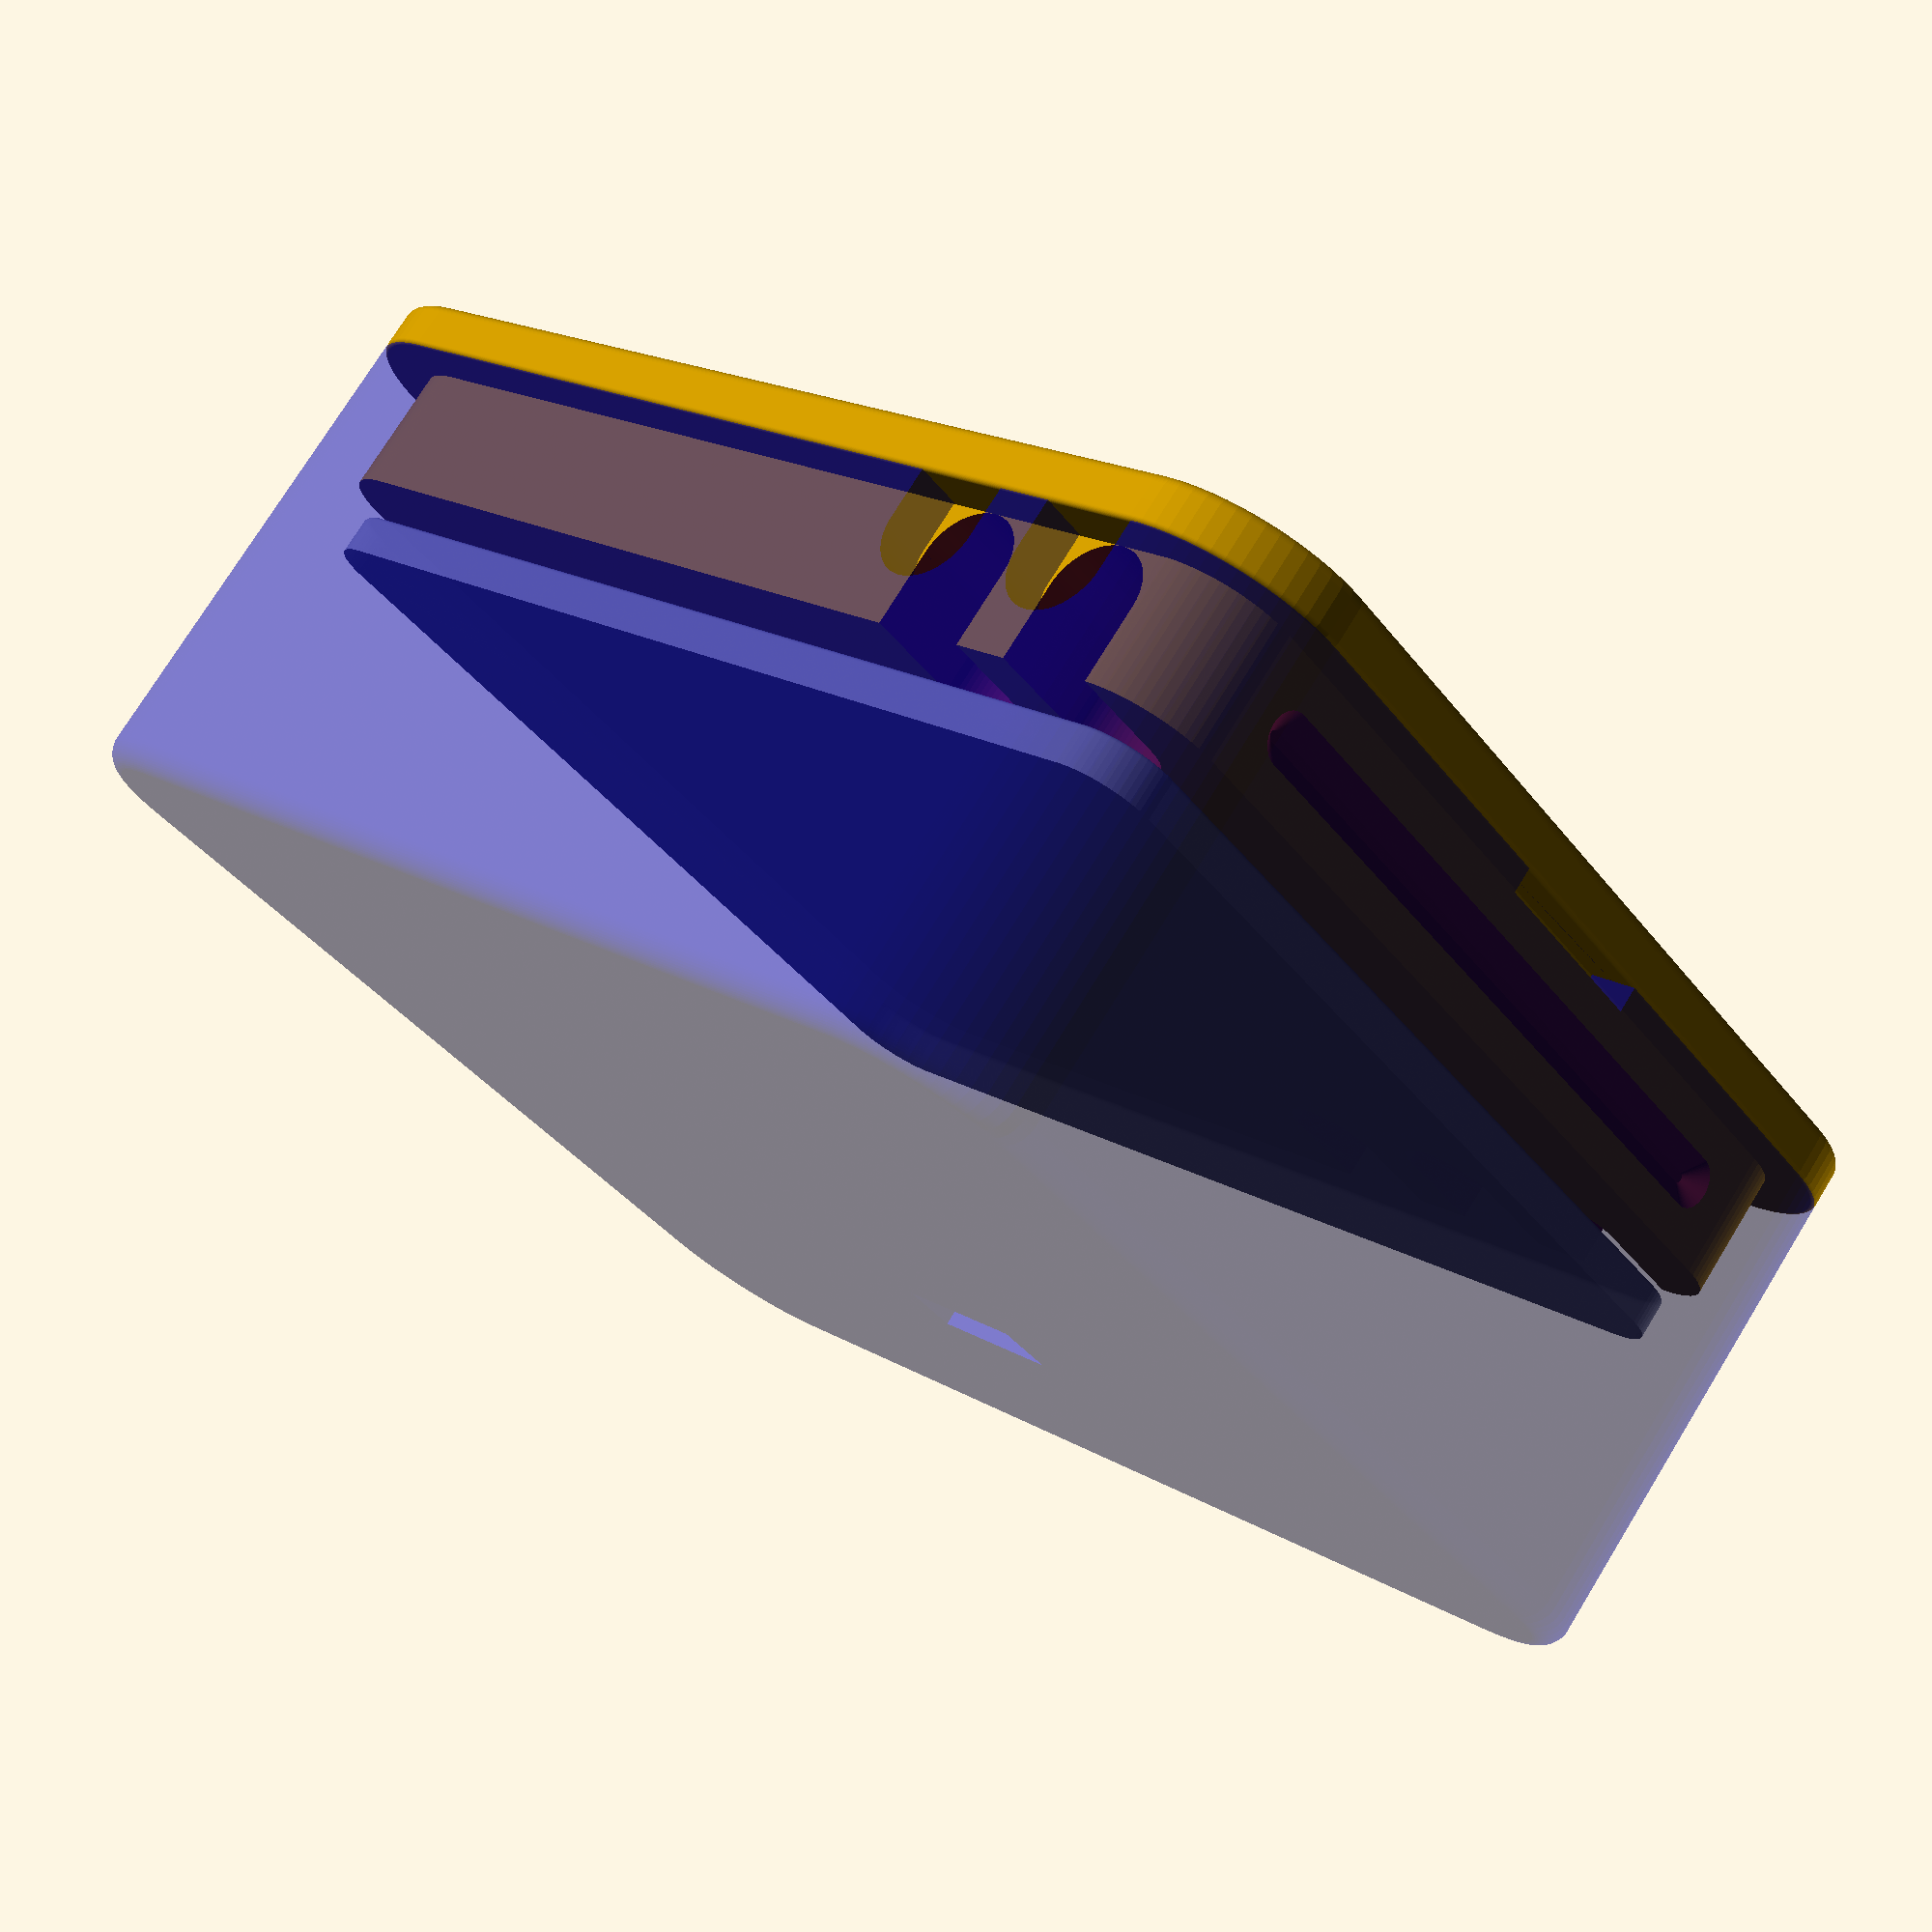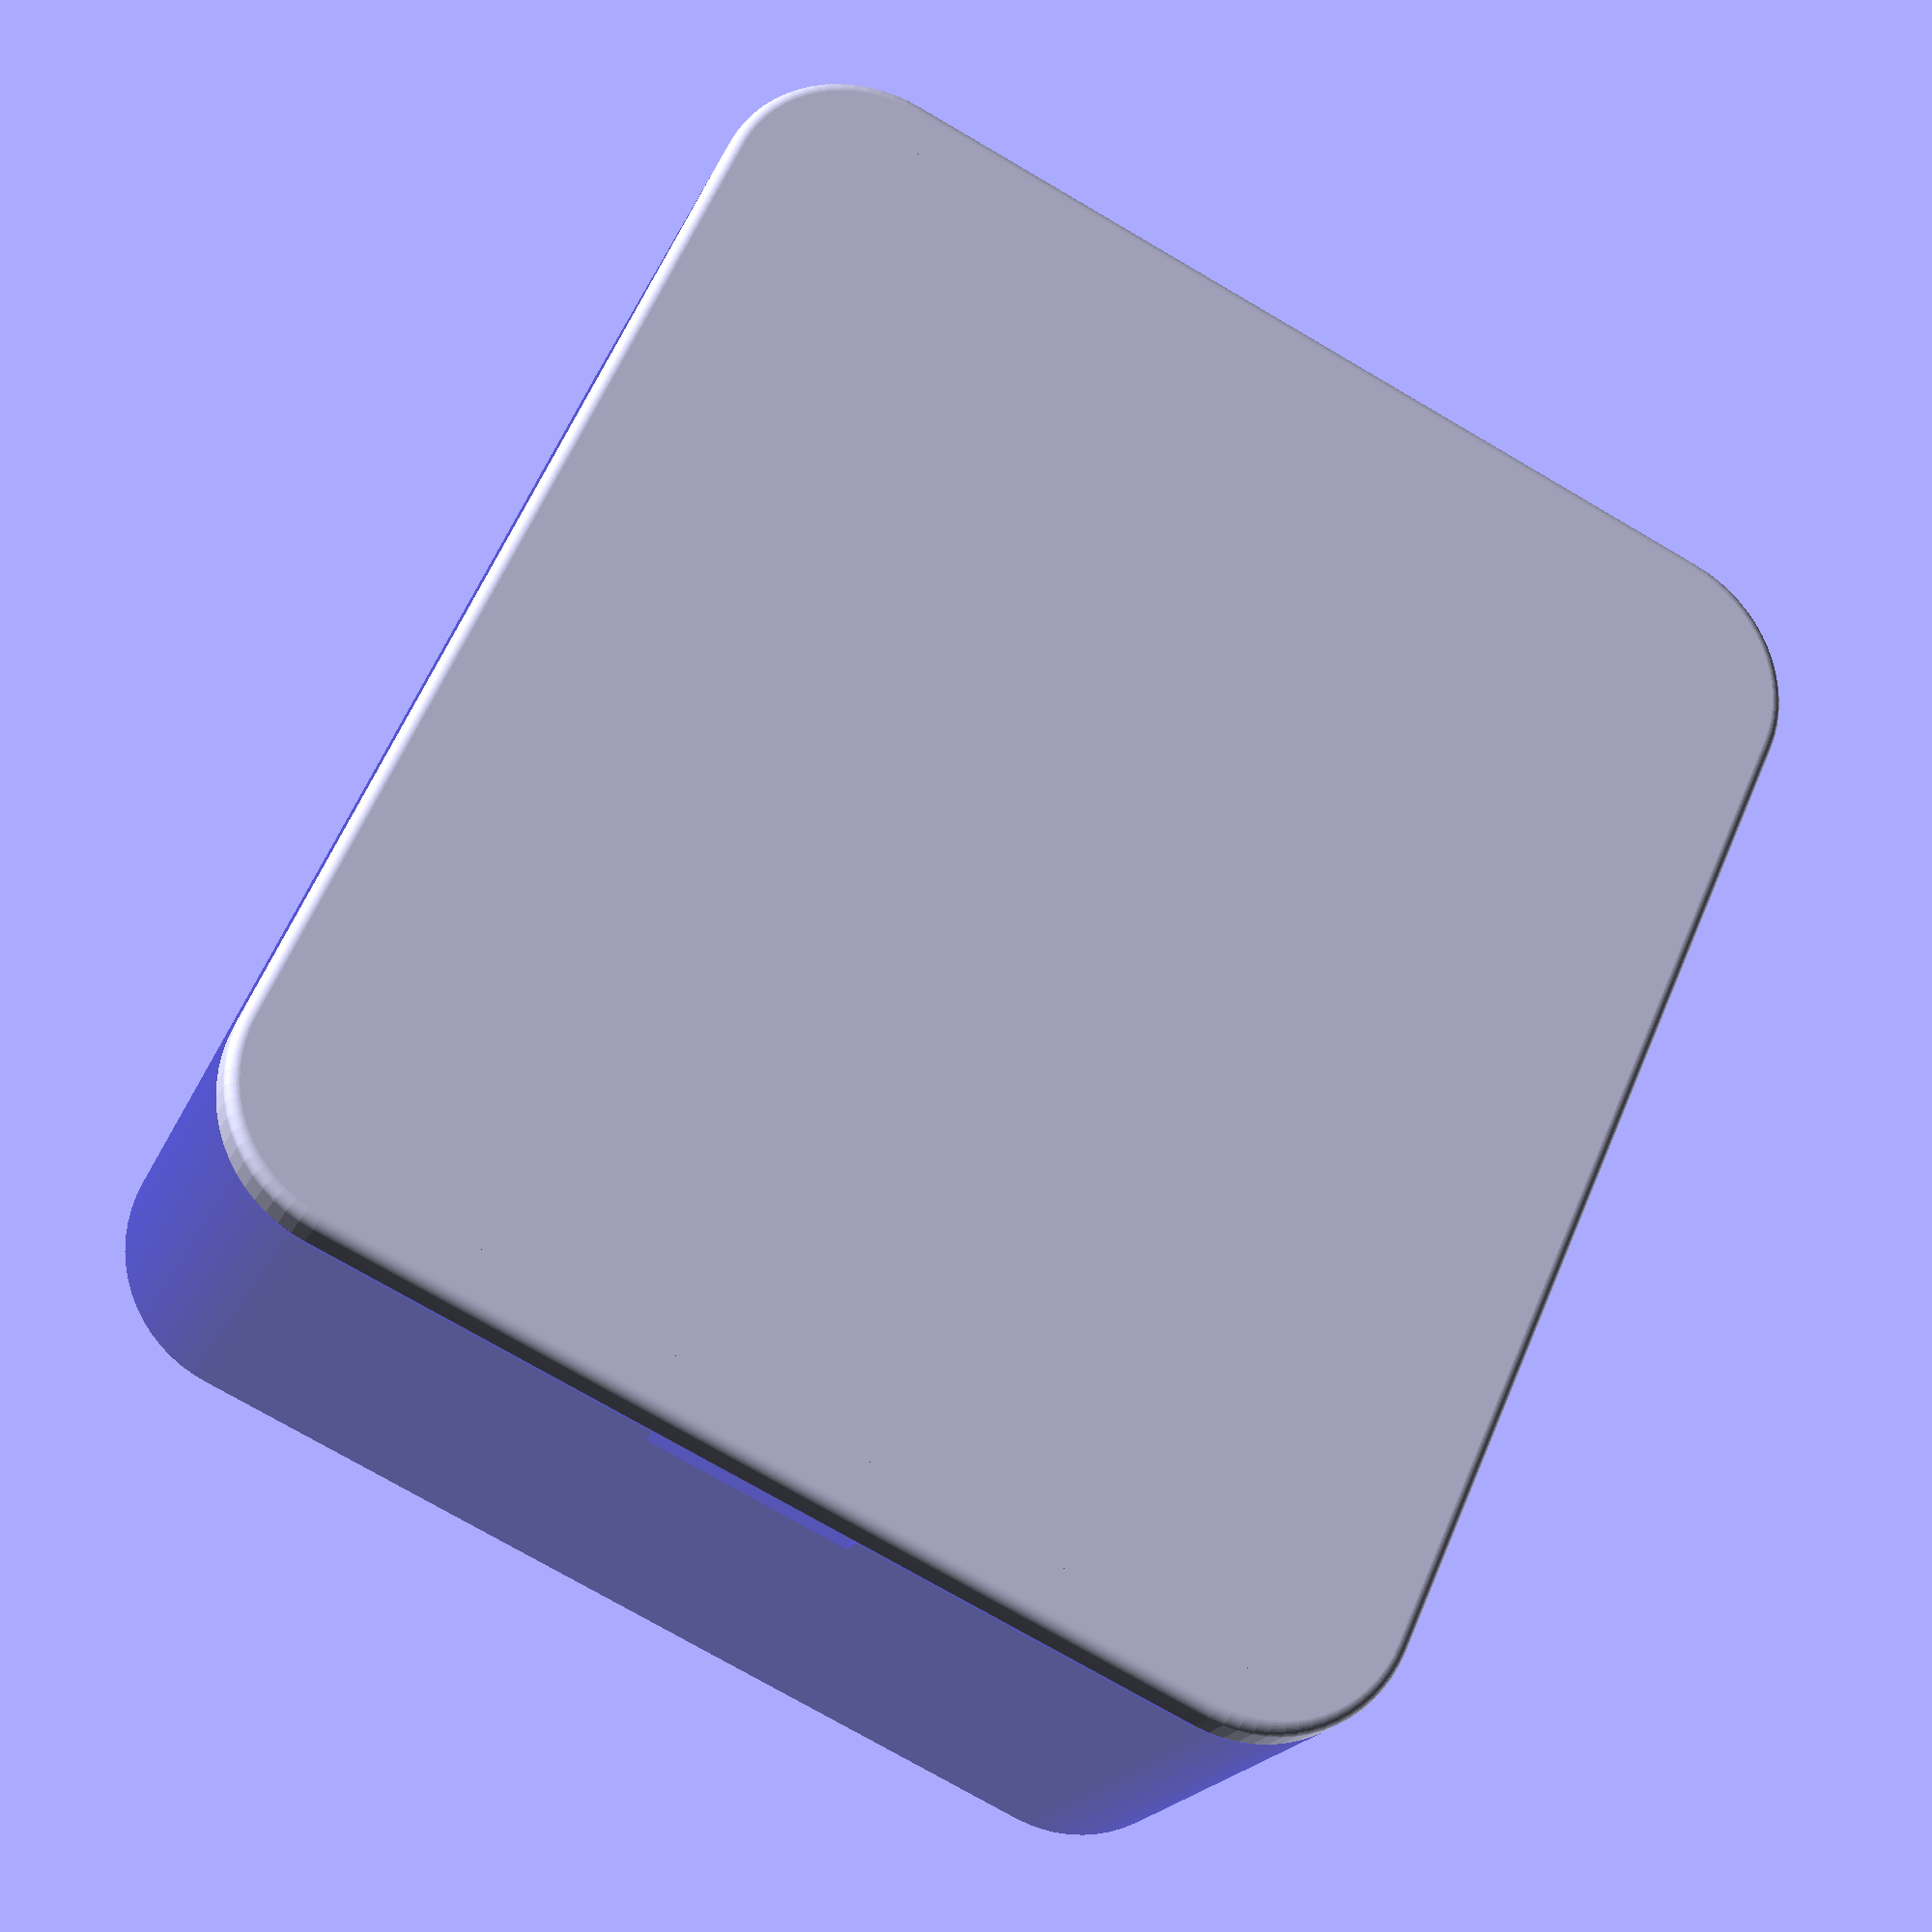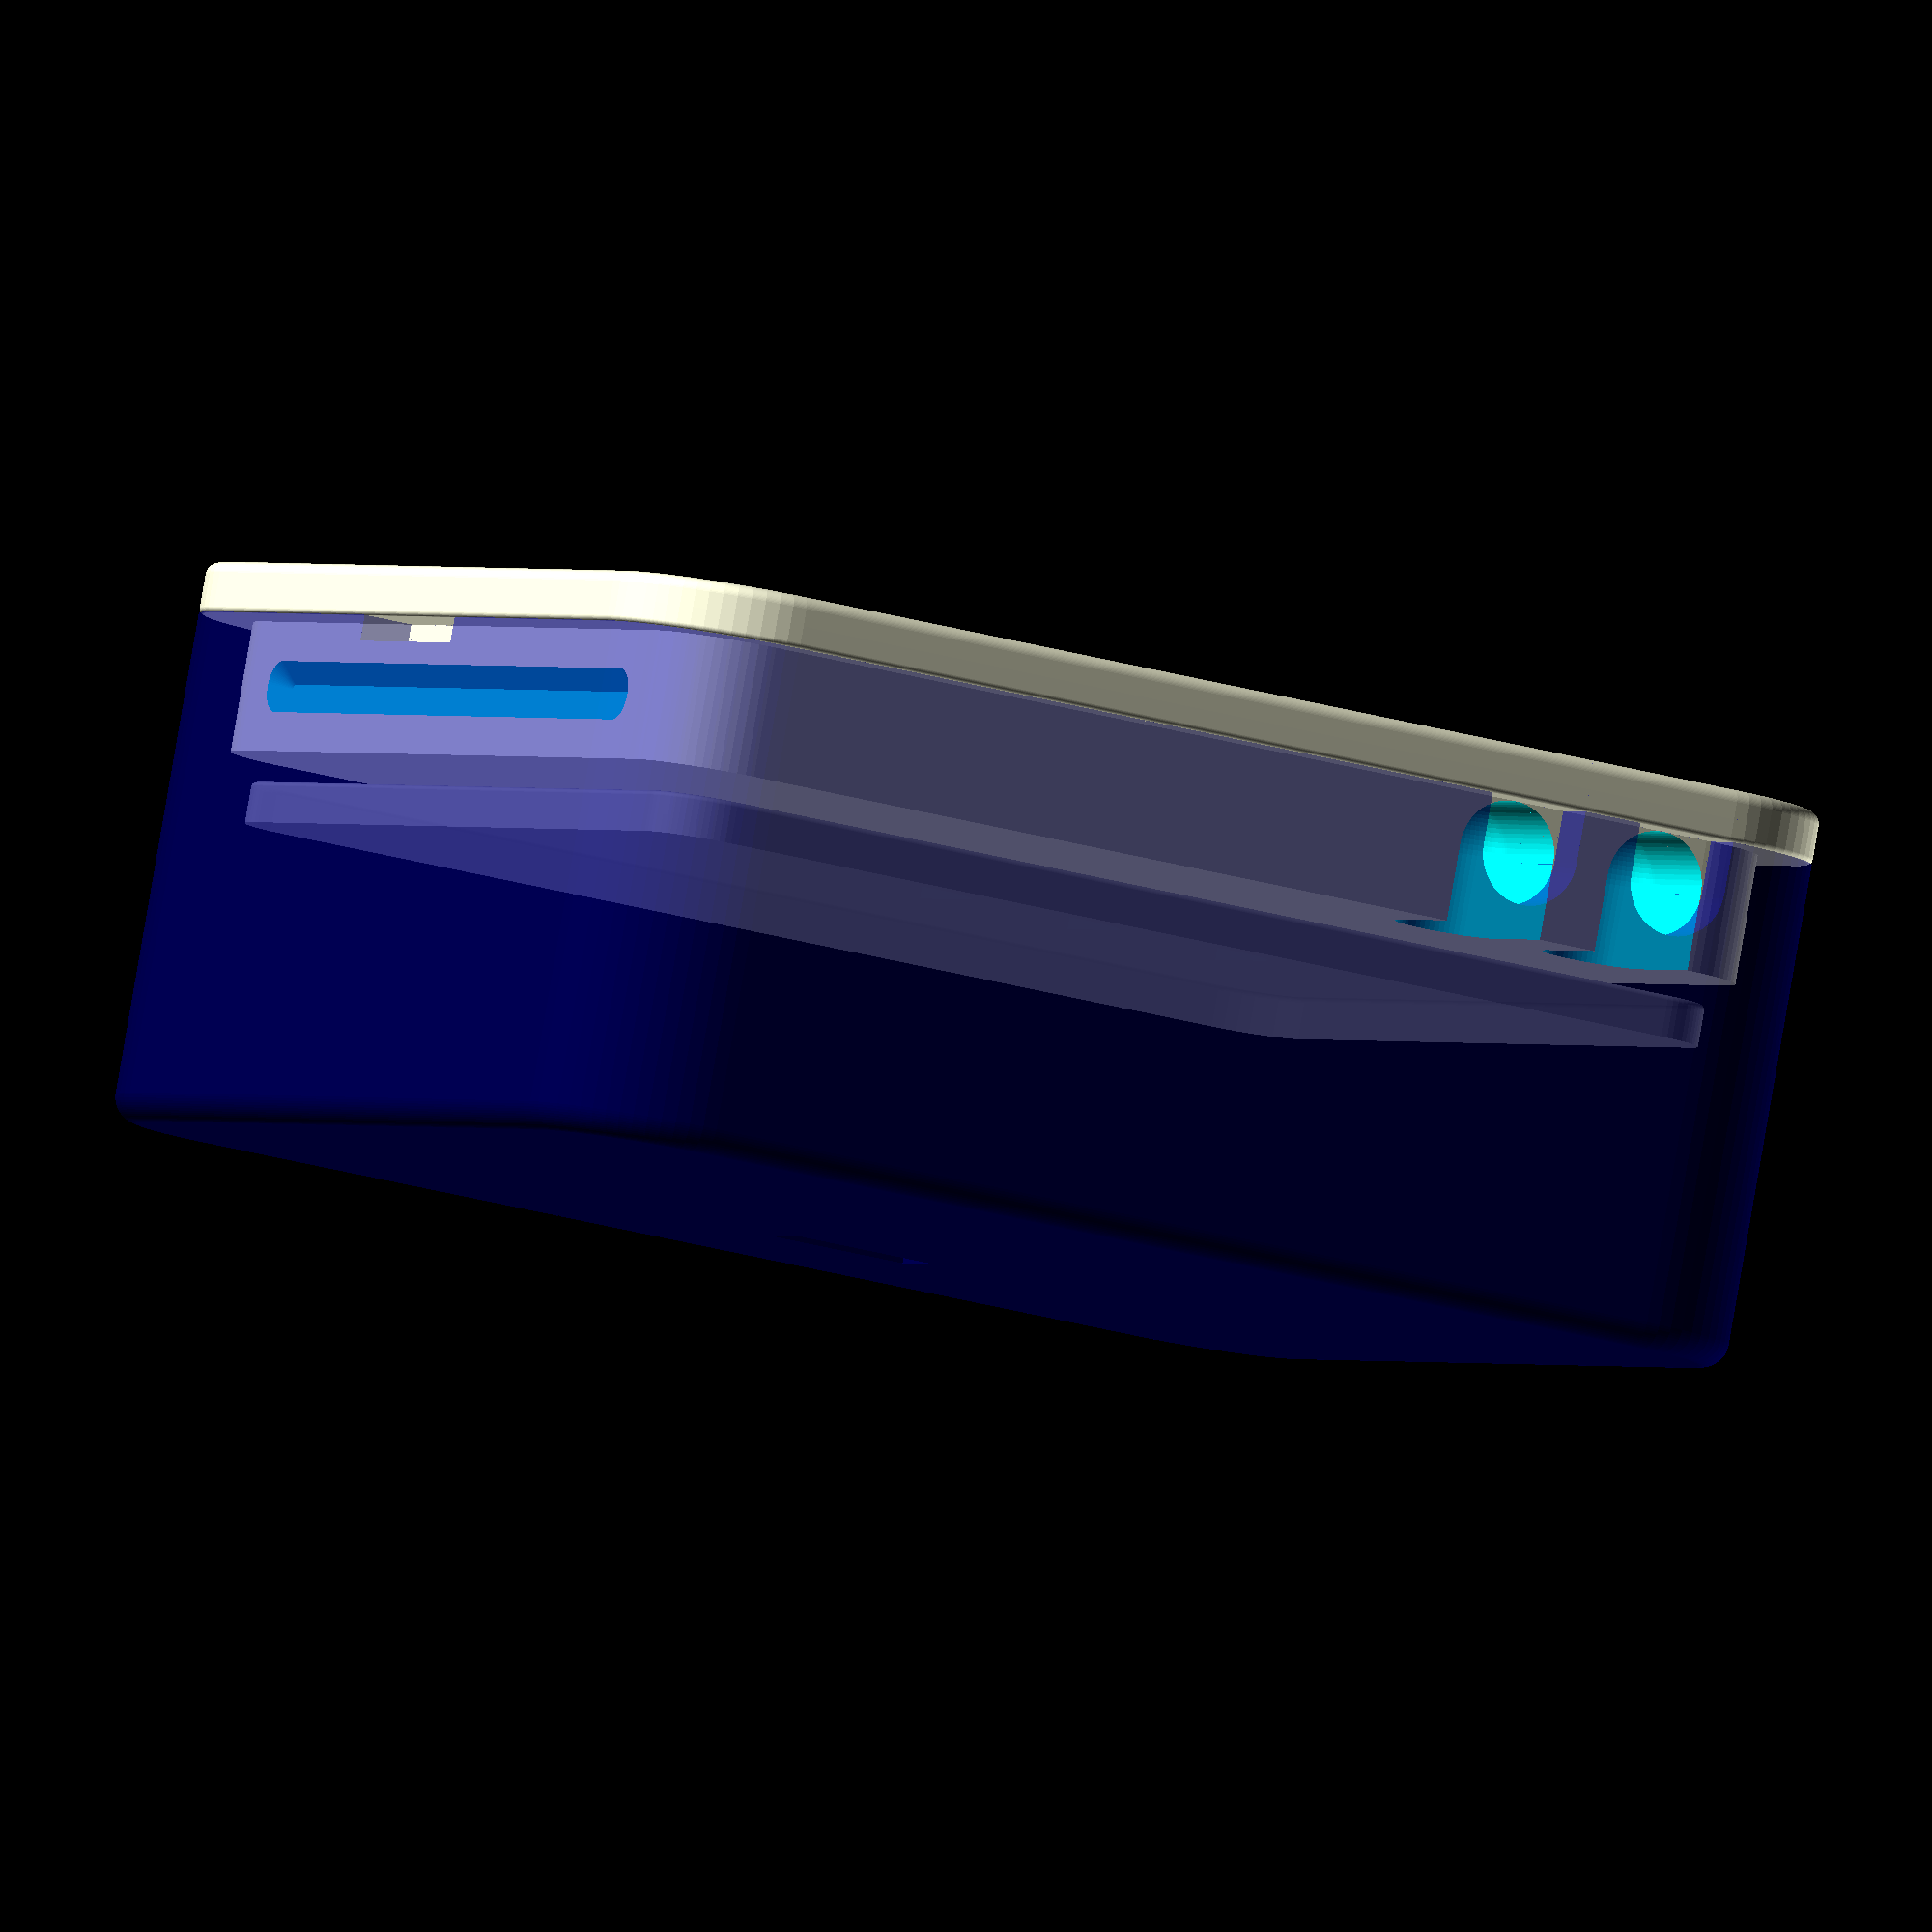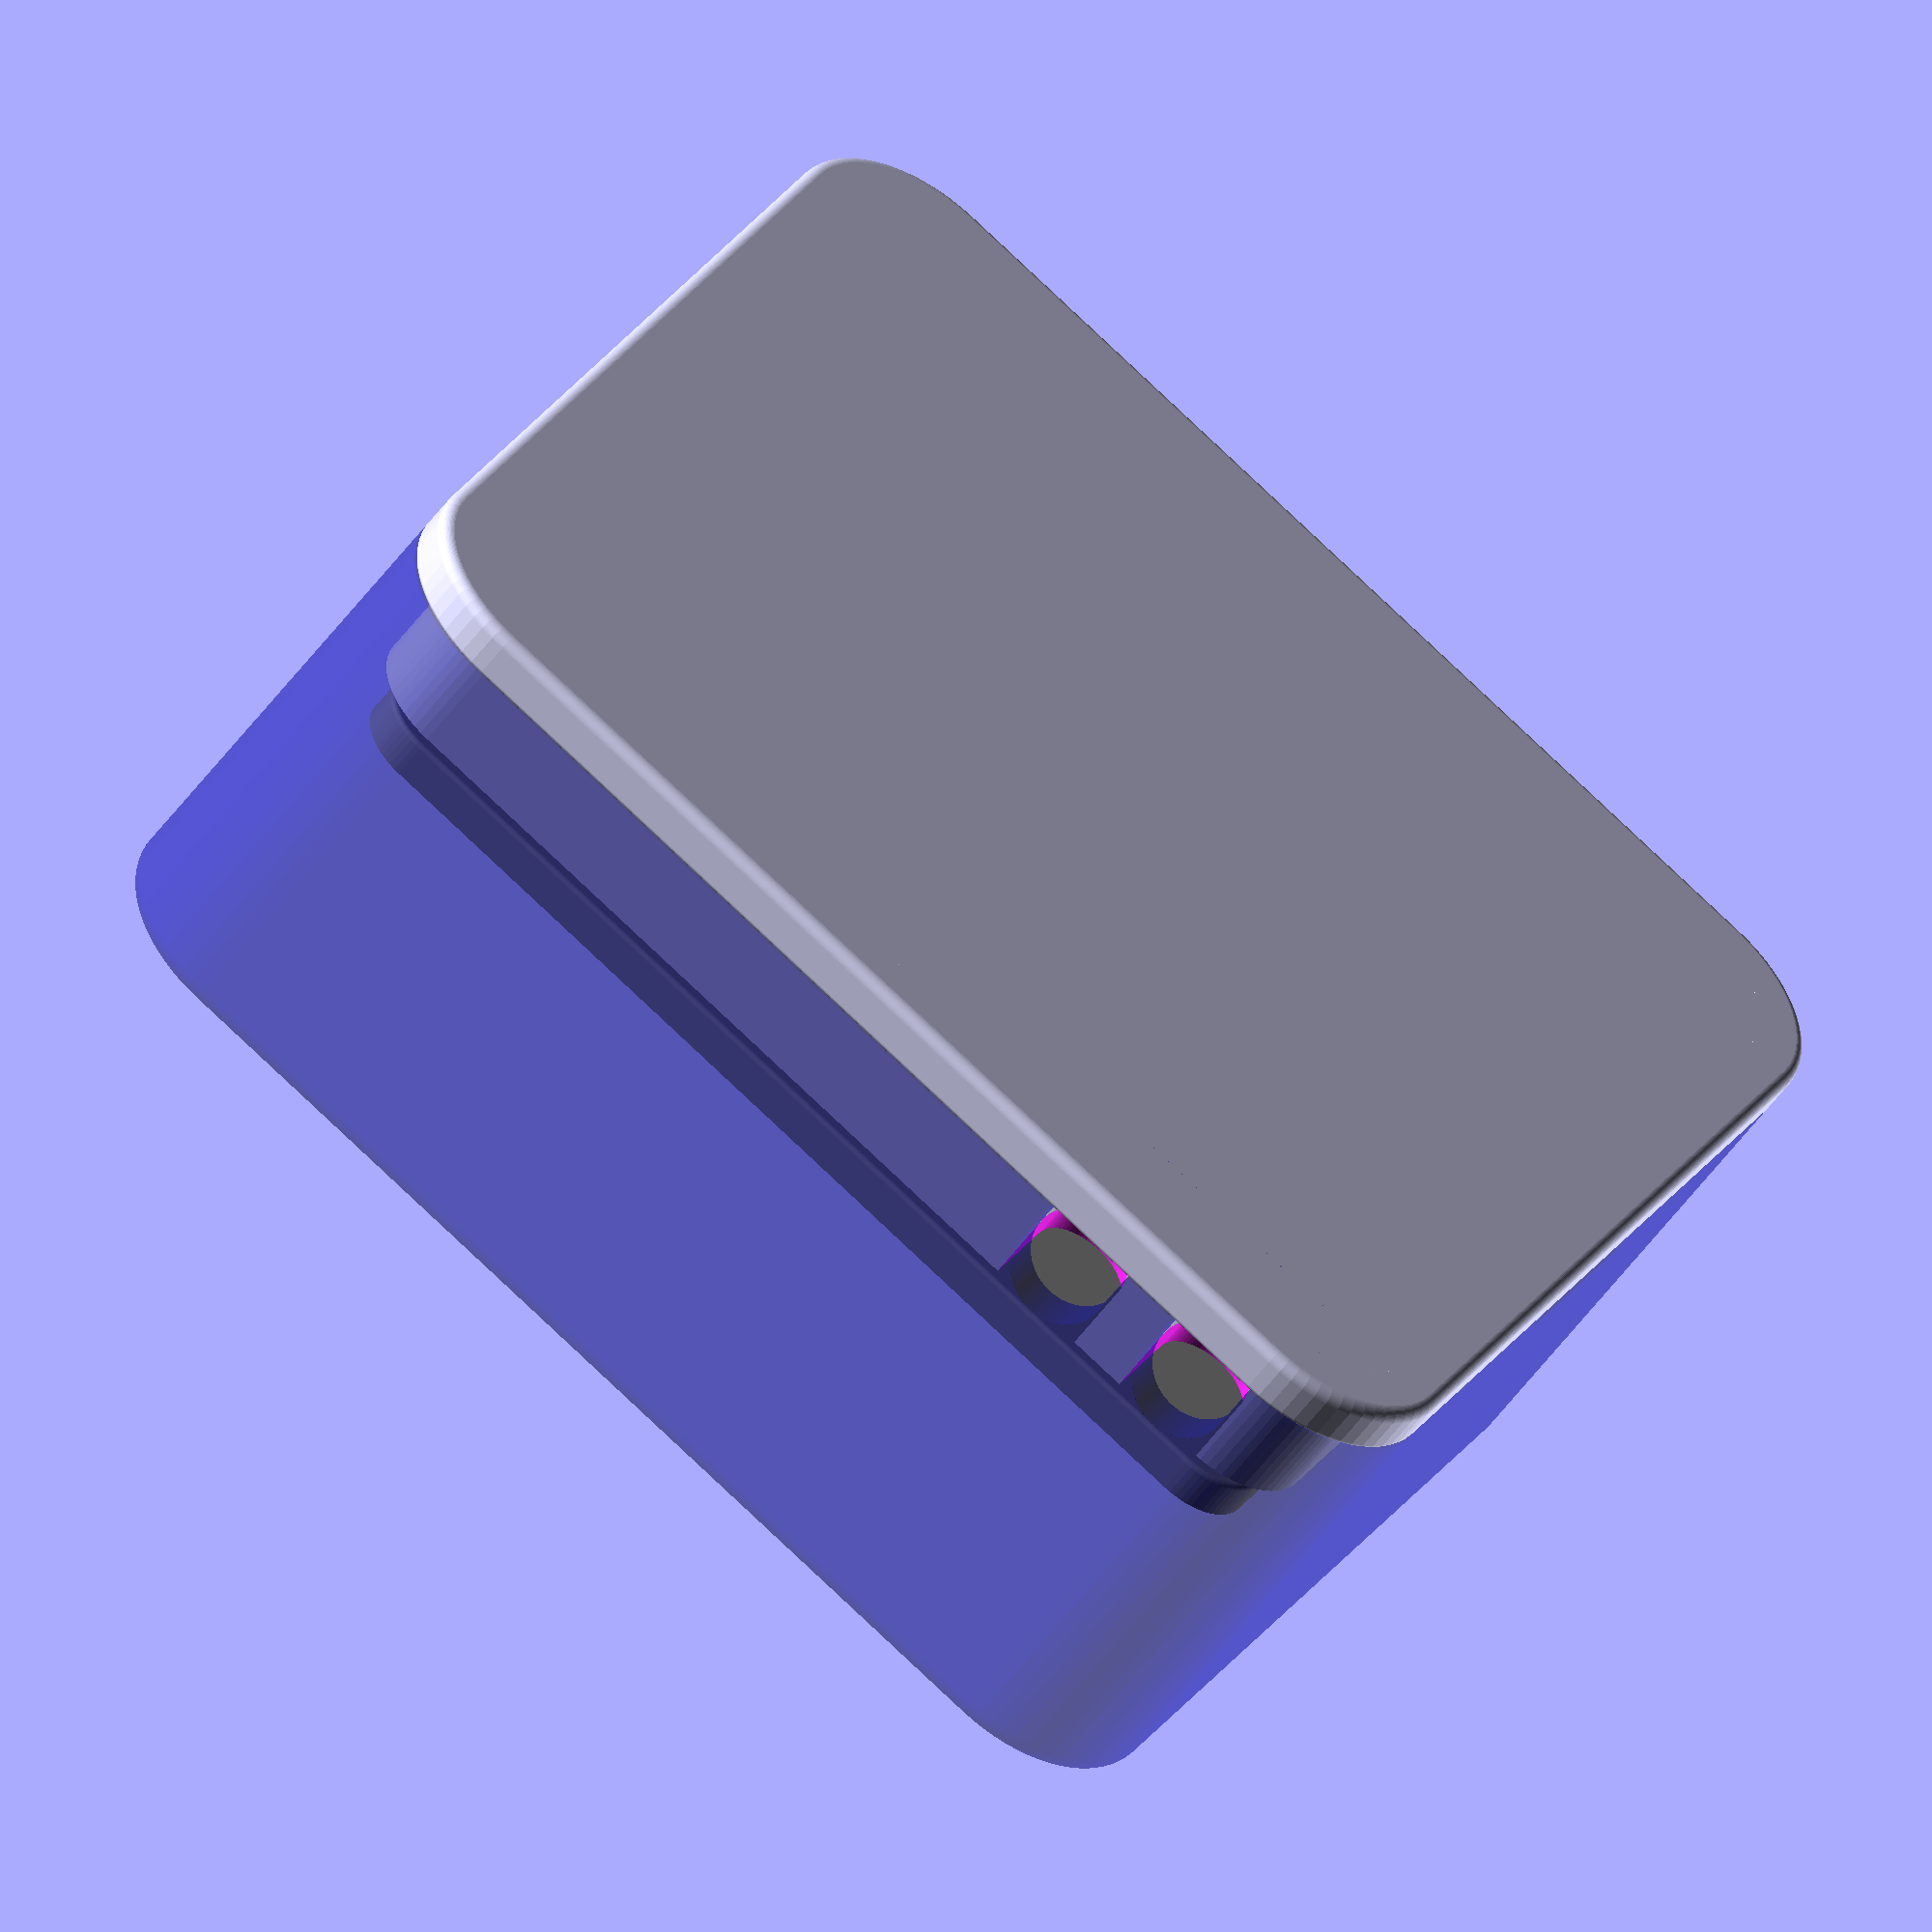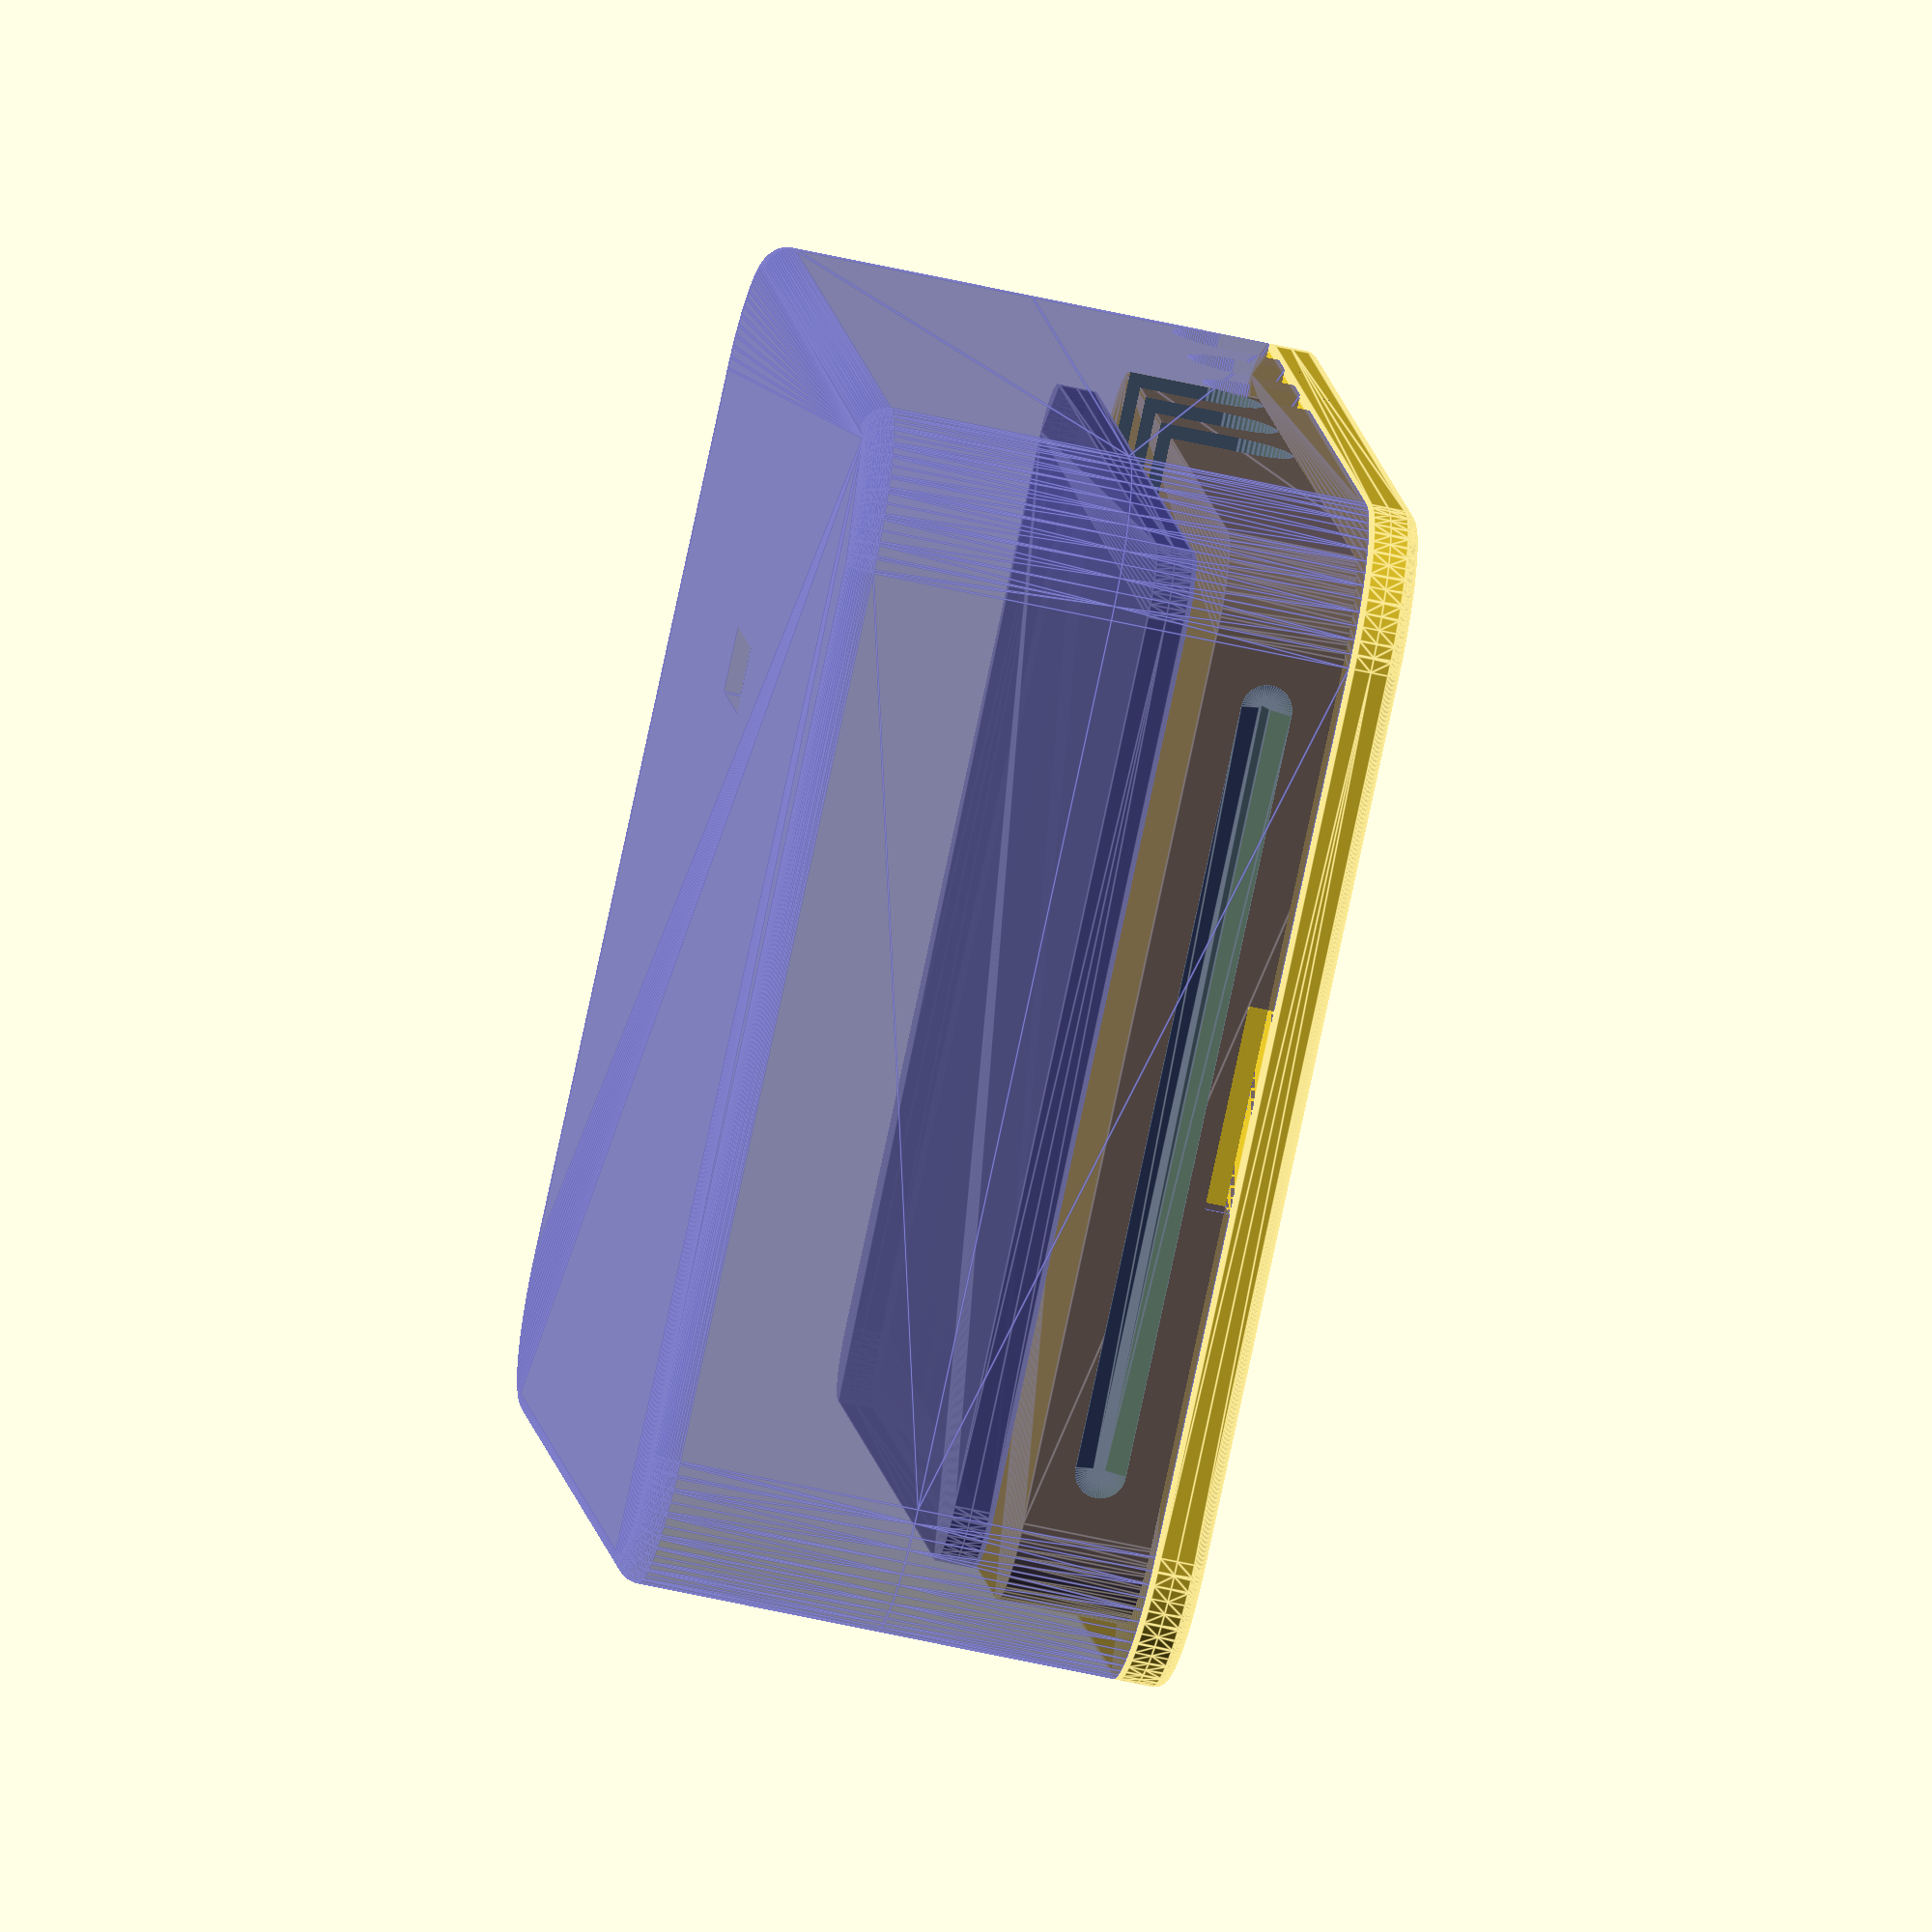
<openscad>
// Open Scad 3D printed model of a case for the IR Controller.

$fn=64;

eps1 = 0.01;
eps2 = eps1 + eps1;

// Radius of PCB corners. The value here should be <= the actual
// PCB radius. The radiuses of the base and cover are derived from
// this value.
pcb_corner_radius = 2.5;

// PCB length. (on x axis)
pcb_length = 40;

// PCB width. (on y axis)
pcb_width = 45;

// PCB thickness, without the components.
pcb_thickness = 1.6;

// For tallest component.
pcb_to_cover_clearance = 10;

// Thickness of tape used to stick the PCB to the base.
// Scotch 414P Extreme Mounting Tape.
sticky_tape_thickness = 1.0;

// Base thickness at the center.
base_height = 7;

// Base thickness around the edge.
base_step_height = 2;

// Base margin aroung the PCB. This compensates for PCB
// tolerances and allow the cover's snag-fit to clear the PCB.
// This dimension is on all four sides of the PCB.
pcb_to_base_margin = 1.0;

// Corner radius of the thick part of the base.
base_corner_radius = pcb_corner_radius + pcb_to_base_margin;

// The length of the thick part of the base, without the side step.
// This is the length of the area that supports the PCB.
base_length = pcb_length + 2*pcb_to_base_margin;

// The widthof the thick part of the base, without the side step.
// This is the width of the area that supports the PCB.
base_width = pcb_width + 2*pcb_to_base_margin;

// Cover top and side wall thickness.
cover_thickness = 2;

// Ajust for tight cover fit.
base_to_cover_margin = 0.1;

// External length of the cover.
cover_length = base_length + 2*base_to_cover_margin + 2*cover_thickness;

echo("cover_length", cover_length);

// External width of the cover.
cover_width = base_width + 2*base_to_cover_margin + 2*cover_thickness;

// The total height of the cover. This doesn't include the height of 
// the step around the base.
cover_height = (base_height - base_step_height) + sticky_tape_thickness + pcb_thickness  + pcb_to_cover_clearance + cover_thickness; 

// The external radius of the cover's corners.
cover_corner_radius = base_corner_radius + base_to_cover_margin + cover_thickness;

// Distance between centers of base screw holes.
//base_screws_spacing = 30;

// Adding compensation for first layer width.
led_hole_length = 5 + 0.6;
led_hole_width = 2 + 0.6;

release_notch_width = 8;
release_notch_height = 1;

pcb_surface_height = base_height + sticky_tape_thickness + pcb_thickness; 
echo("pcb_surface_height", pcb_surface_height);

snap_fit_height = 2;
snap_fit_length = 28;
snap_fit_depth = 0.7;

module snap_fit(d, h, l) {
  d1 = d;
  d2 = d * 0.2;
  rotate([90, 0, 0])
  hull() {
    translate([(l-d1)/2, 0, 0]) cylinder(d1=d1, d2=d2, h=h); //point_side_bump(d, h);
    translate([-(l-d1)/2, 0, 0]) cylinder(d1=d1, d2=d2, h=h); //point_side_bump(d, h);
  }
}

// A cylinder with rounded bottom.
// r is the corner radius at the bottom.
// Similar to rounded_cylinder(d, h, r, 0).
// If r=0 then similar to cylinder(d, h).
module rounded_cylinder1(d, h, r) {
  if (r > 0) {
    intersection() {
      translate([0, 0, r])
      minkowski() {
        cylinder(d=d-2*r, h=h*2-2*r);
        sphere(r=r);  
      }
      translate([0, 0, -eps1])
      cylinder(d=d+eps1, h=h+eps1);
    }
  } else {
    cylinder(d=d,h=h);
  }
}

// A cylinder with both bottom and top rounded.
// r1 (r2) is the cornder radius at the bottom (top).
// If r2 = 0 then similar to rounded_cylinder1().
// If r1=r2=0 then similar to cylinder (d, h).
module rounded_cylinder(d, h, r1, r2) {
  // We make it from two half with rediuses r1, r2 respectivly.
  h1 = r1 + (h - r1- r2)  / 2;
  h2 = h - h1;
  
  // Bottom half
  rounded_cylinder1(d, h1+eps1, r1);
  
  // Top half
  translate([0, 0, h])
  mirror([0, 0, 1]) 
  rounded_cylinder1(d, h2, r2);
}

// A  box with rounded side, bottom and top corners.
// r is the side corner radius. 
// r1 (r2) is the cornder radius at the bottom (top).
module rounded_box(l, w, h, r, r1=0, r2=0) {
  dx = l/2 - r;
  dy = w/2 - r;
  hull() {
    translate([-dx, -dy, 0]) rounded_cylinder(2*r, h, r1, r2); 
    translate([-dx, dy, 0]) rounded_cylinder(2*r, h, r1, r2); 
    translate([dx, -dy, 0]) rounded_cylinder(2*r, h, r1, r2); 
    translate([dx, dy, 0]) rounded_cylinder(2*r, h, r1, r2); 
  }
}

module base_wire_slot(eagle_x,eagle_y, mirror_x) {
  width=4;
  length=20;
  height=20;

  translate([eagle_x-pcb_length/2, eagle_y-pcb_width/2, base_step_height+width/2])   mirror([mirror_x, 0, 0]) hull() {
    sphere(d=width);
    translate([0, 0, height]) cylinder(d=width, h=eps1);
    translate([length, 0, 0]) rotate([0, 90, 0]) cylinder(d=width, h=eps1);
    translate([length, -width/2, height]) cube([1, width, 1]);
  }
}

// A hole in the cover for a connector on the USB side.
// eagle_y: center y coordinate in eagle.
// vert_offset: offset of hole vertical center from PCB surface.
//module usb_conn_hole(width, height, eagle_y, vert_offset) {
//    horiz_offset = eagle_y - pcb_width/2;
//    translate([-cover_length/2 - cover_thickness, 
//               -width/2 + horiz_offset, 
//               pcb_surface_height - base_step_height - height/2 + vert_offset]) 
//        cube([3*cover_thickness, 
//              width, 
//              height]);
//}

//module usb_conn_holes() {
//  width = 12.5;
//  height = 8;
//  vert_offset = 1.2; //-2.8;
//  
//  usb_conn_hole(width, height, 37, vert_offset);
//  usb_conn_hole(width, height, 20, vert_offset);
//  usb_conn_hole(width, height,  8, vert_offset);
//}

//module ir_conn_hole() {
//  eagle_y = 35;
//  vert_offset = 2.5;
//  diameter = 8;
// 
//  horiz_offset = eagle_y - pcb_width/2;
//  echo("horiz offset", horiz_offset);
//  
//  translate([cover_length/2 - cover_thickness/2, 
//               horiz_offset, 
//               pcb_surface_height - base_step_height  + vert_offset]) 
//        rotate([0, 90, 0]) 
//           cylinder(d=diameter, h=3*cover_thickness, center=true);       
//}

module led_hole() {
  // Slopt, for easy LED insertion
  expansion = 0.7;
  // Since we flash the board edge with connector on the base edge, the entire board
  // including the LED is slighly offseted.
  //correction_offset = -0.8;
  // '15' is the nominal led center distance from the PCB center.
  translate([9.21, 1.63, cover_height - cover_thickness])
  union() {
    hull() {
      cube([led_hole_width+2*expansion, led_hole_length+2*expansion, eps2], center=true);  
      translate([0, 0, cover_thickness*2/3]) 
        cube([led_hole_width, led_hole_length, eps2], center=true);  
    }
    cube([led_hole_width, led_hole_length, 2*(cover_thickness+eps1)], center=true); 
  }
}

module base_snap_fit_holes() {
  module sf(a) {
    dz = base_step_height + (base_height - base_step_height)/2;
    dy =  base_width/2+eps1;   
    rotate([0, 0, a]) translate([0, dy, dz])
      snap_fit(snap_fit_height, snap_fit_depth, snap_fit_length+4);
  }
  
  sf(0);
  sf(180);
}

module cover_snap_fit_bumps() {
  dz = (base_height - base_step_height)/2;
  dy = cover_width/2 - cover_thickness + eps1;
  
  translate([0, dy, dz]) snap_fit(snap_fit_height, snap_fit_depth, snap_fit_length);
  
  mirror([0, 1, 0]) translate([0, dy, dz]) snap_fit(snap_fit_height, snap_fit_depth, snap_fit_length);
}

module release_notches() {
  translate([-release_notch_width/2, -cover_width/2-eps1, -eps1])
  cube([release_notch_width, cover_width + eps2, release_notch_height+eps1]);
}

// Engraved text on the top of the cover.
//module cover_text(x, y, angle, msg) {
//  depth = 1;
//  size = 3;
//   translate([x, y, cover_height-depth]) linear_extrude(height = depth+eps1) rotate([0, 0, angle]) text(msg, halign="center",valign="center", size=size, font="Helvetica:style=Bold");
//}

module cover_wire_hole(eagle_y, mirror_x) {
  w=4;
  l = 10;
  mirror([mirror_x, 0, 0])
  translate([(cover_length-l)/2, eagle_y-pcb_width/2, 0]) 
    hull() {
      translate([0, 0, w/2]) 
          rotate([0, 90, 0]) cylinder(d=w, h=l);
      translate([0, 0, -w/2]) 
          rotate([0, 90, 0]) cylinder(d=w, h=l);
    }
}

module cover() {
  difference() {
    rounded_box(cover_length, cover_width, cover_height,
                cover_corner_radius, 0, 1);
    translate([0, 0, -eps1]) 
     rounded_box(
         cover_length-2*cover_thickness, 
         cover_width-2*cover_thickness, 
         cover_height-cover_thickness+eps1, 
         cover_corner_radius - cover_thickness, 
         0, 4);
    //usb_conn_holes();
    //ir_conn_hole();
    //phone_conn_hole();
    led_hole();
    release_notches();
      
    cover_wire_hole(40.64, 0);
    cover_wire_hole(34.29, 0);
    cover_wire_hole(27.94, 0);
    
    cover_wire_hole(40.64, 1);
    cover_wire_hole(34.29, 1);
    
    // text
    // Tweak the dimension to match the holes.
//    cover_text(-18.5, -14, -90, "TV");
//    cover_text(-18.5, -2, -90, "AV");
//    cover_text(-18.5, 14.6, -90, "PWR");  
//    cover_text(18.5, 10.7, 90, "IR");

  }
  cover_snap_fit_bumps();
}

// Cavities in the base for PCB features. 
// Input coordiantes are in eagle x,y.
module pcb_sink(eagle_x, eagle_y, d) { 
  x =  eagle_x - pcb_length/2;
  y =  eagle_y - pcb_width/2;
  depth = 2;
  translate([x, y, base_height - depth]) cylinder(d=d, h=depth+eps1);
}


// The base part.
module base() {
  extra = base_to_cover_margin + cover_thickness;
  
  difference() {
    union() {
      rounded_box(base_length, base_width, base_height, base_corner_radius);
      rounded_box(base_length + 2*extra, base_width + 2*extra, base_step_height, 
        base_corner_radius + extra, 0.5, 0.2);
    }
    
    base_snap_fit_holes();
    
    base_wire_slot(36.83, 40.64, 0);
    base_wire_slot(36.83, 34.29, 0);
    base_wire_slot(36.83, 27.94, 0);
    
    base_wire_slot(3.175, 40.64, 1);
    base_wire_slot(3.175, 34.29, 1);
    
    // Clearance for phone jack mount tabs.
//    pcb_sink(30, 30, 5);
//    pcb_sink(30, 40, 5);  
//    pcb_sink(35, 35, 5);
  }
}

// A piece of plastic at the size of the unpopulated PCB. For simulation.
// No need to print this.
module pcb() {
  color([0.6, 0.6, 0.6, 0.9]) 
    rounded_box(pcb_length, pcb_width, pcb_thickness, pcb_corner_radius, 0.2, 0);
}

// Combine the parts in assembled position, with eps spacing.
module parts_assembled() {
  base();
  translate([0, 0, base_height + sticky_tape_thickness]) pcb();
  color([0, 0, 0.6, 0.5]) 
      translate([0, 0, base_step_height + eps1]) cover();
}

module parts_for_printing() {
  space = 8;
  base();
  translate([cover_length+space, 0, cover_height]) 
       rotate([180, 0, 0])  cover(); 
}

//base();

//cover();



//cover_wire_hole(22.5, 1);


parts_assembled();



//wire_slot();

//parts_for_printing();

//intersection() {
//   cover();
//   translate([-85, -35, -eps1]) cube([70, 70, 40]); 
//}

//intersection() {
//  parts_for_printing();
//  translate([43, -7, -eps1]) cube([30, 30, 50]);
//}

//difference() {
//  parts_assembled();
//  translate([0, -50, -eps1]) cube([100, 100, 100]);
//}


</openscad>
<views>
elev=104.4 azim=230.5 roll=148.4 proj=p view=solid
elev=200.1 azim=155.6 roll=18.5 proj=p view=solid
elev=94.1 azim=295.8 roll=170.2 proj=o view=solid
elev=51.0 azim=242.2 roll=145.7 proj=o view=wireframe
elev=58.2 azim=336.4 roll=76.7 proj=o view=edges
</views>
